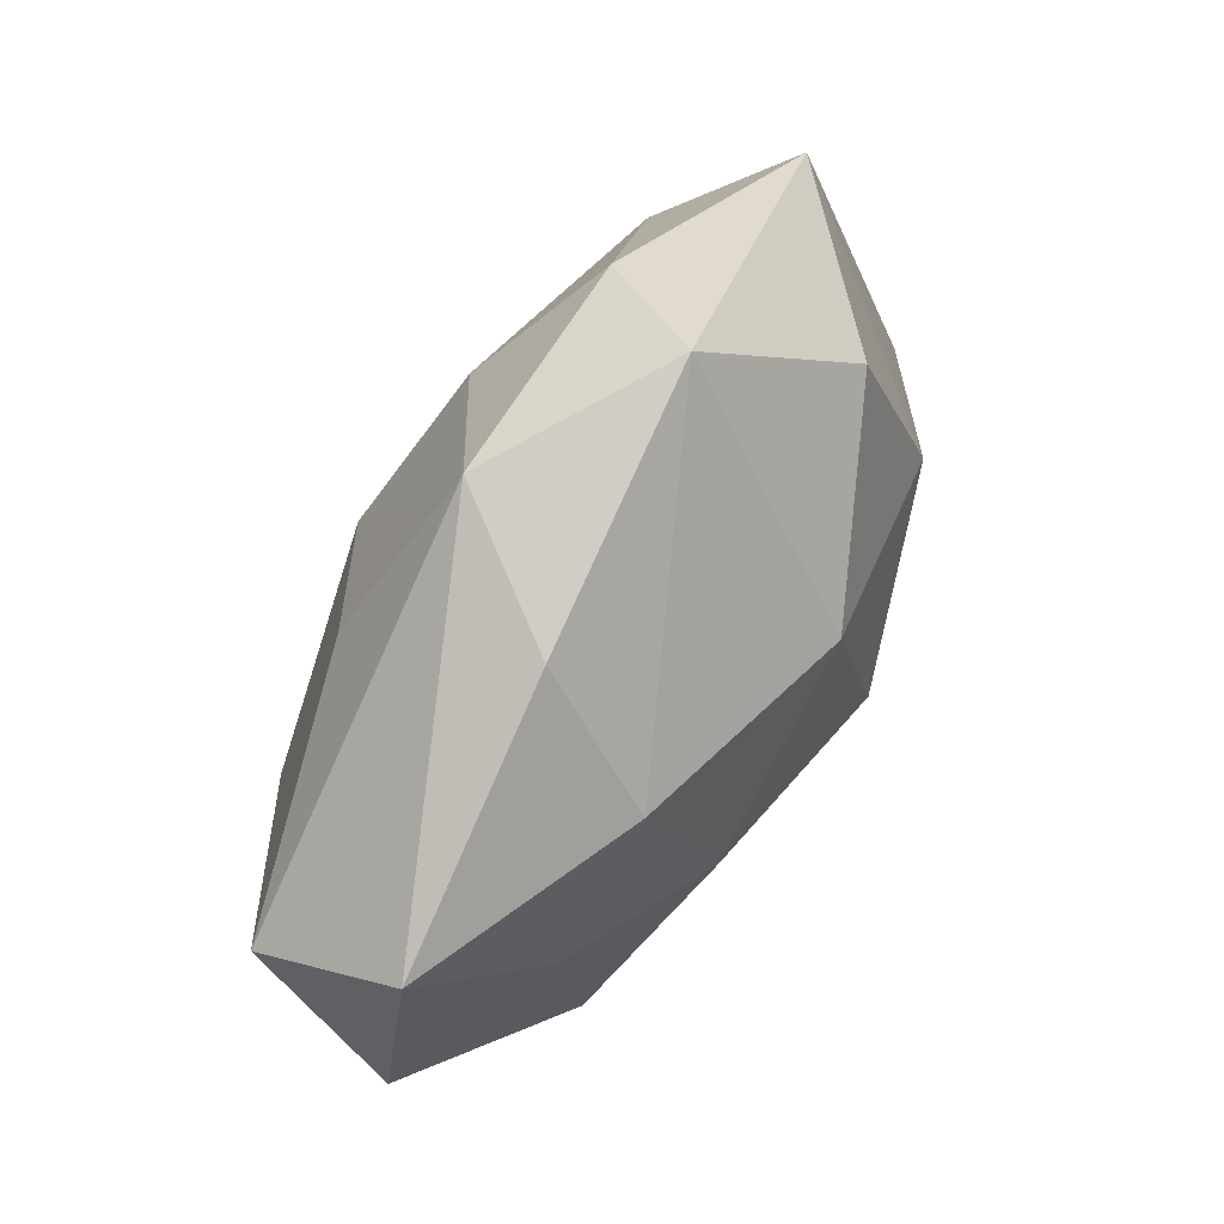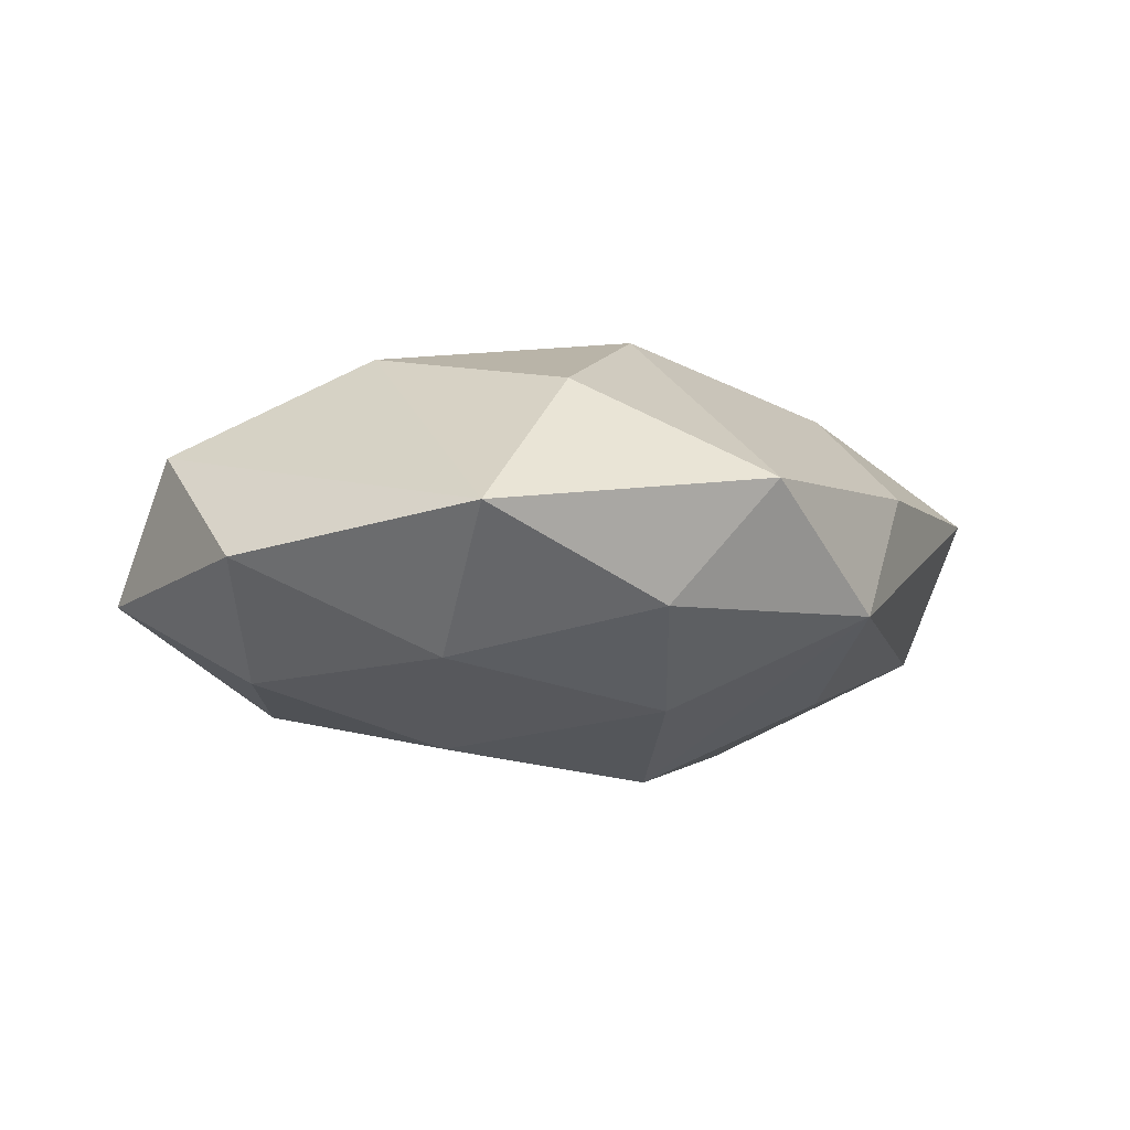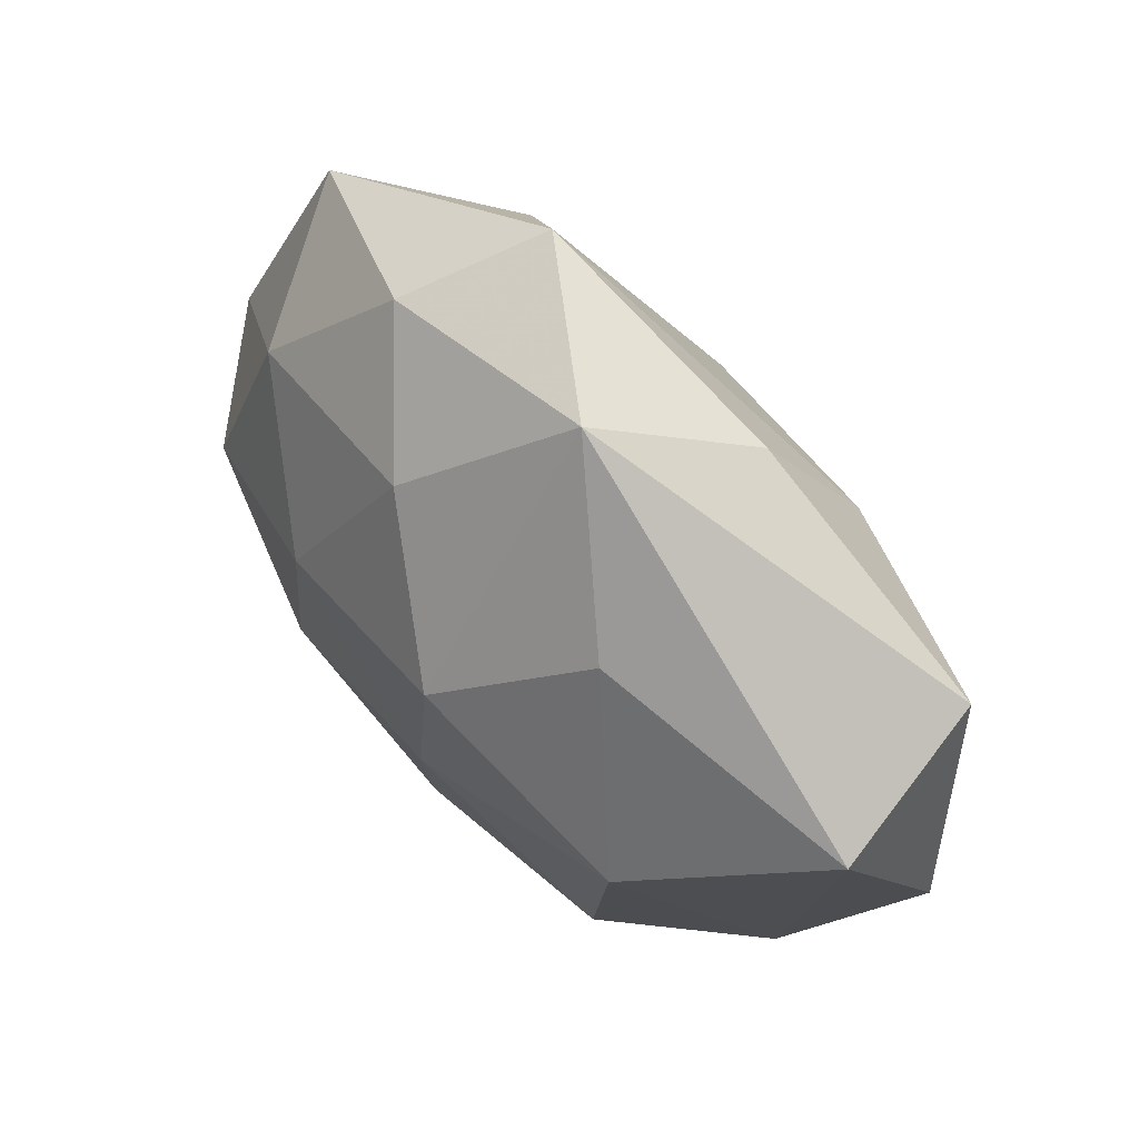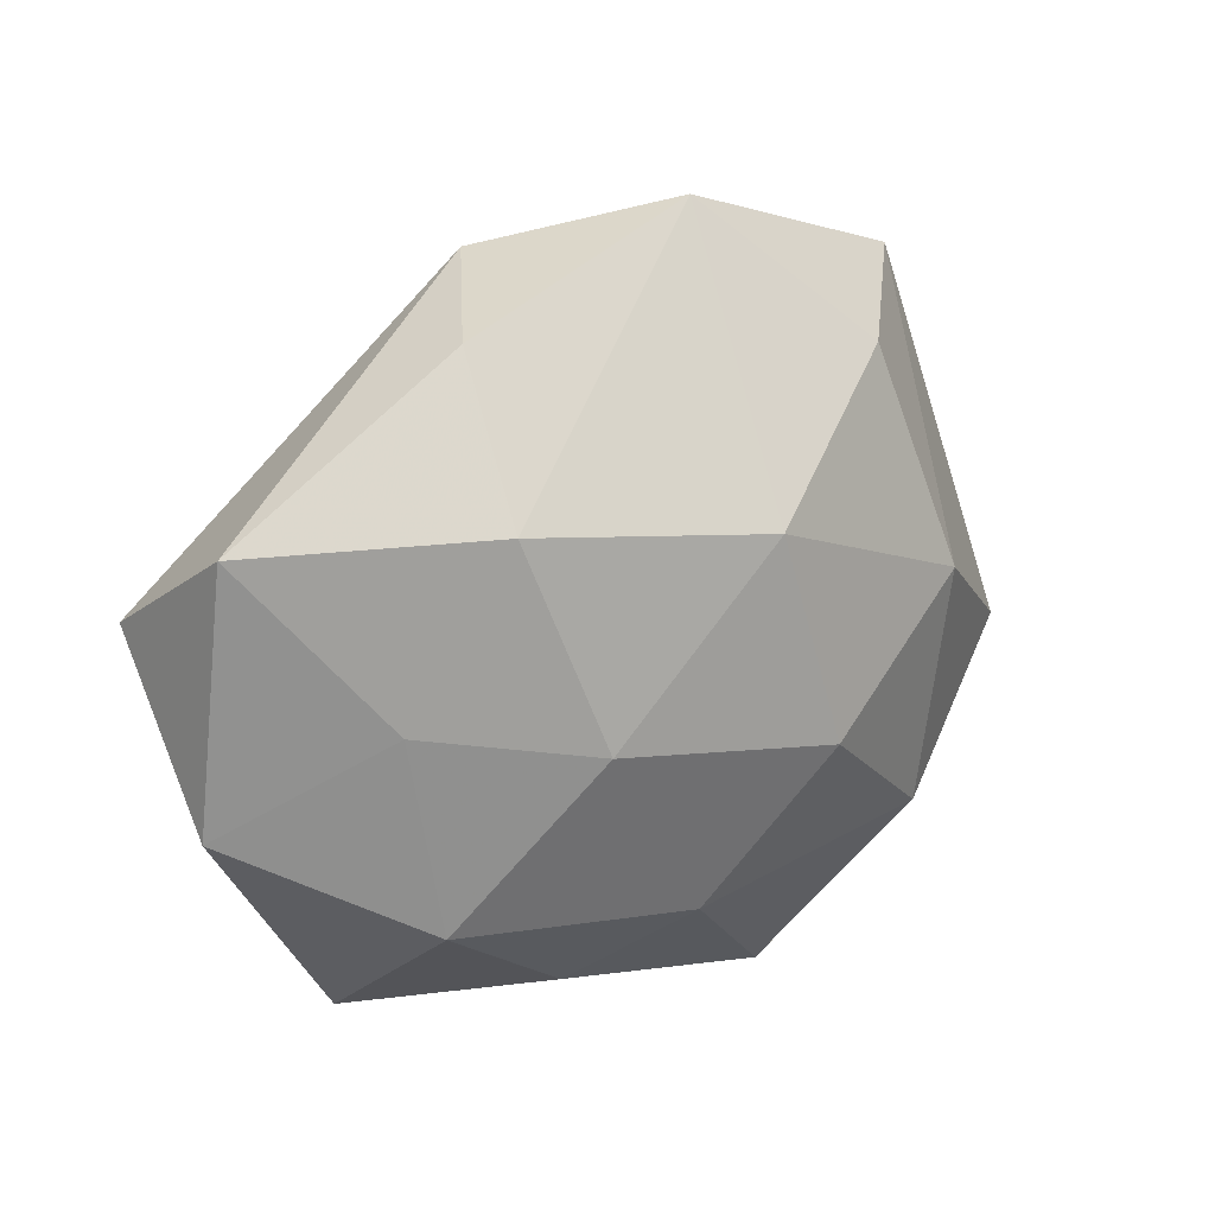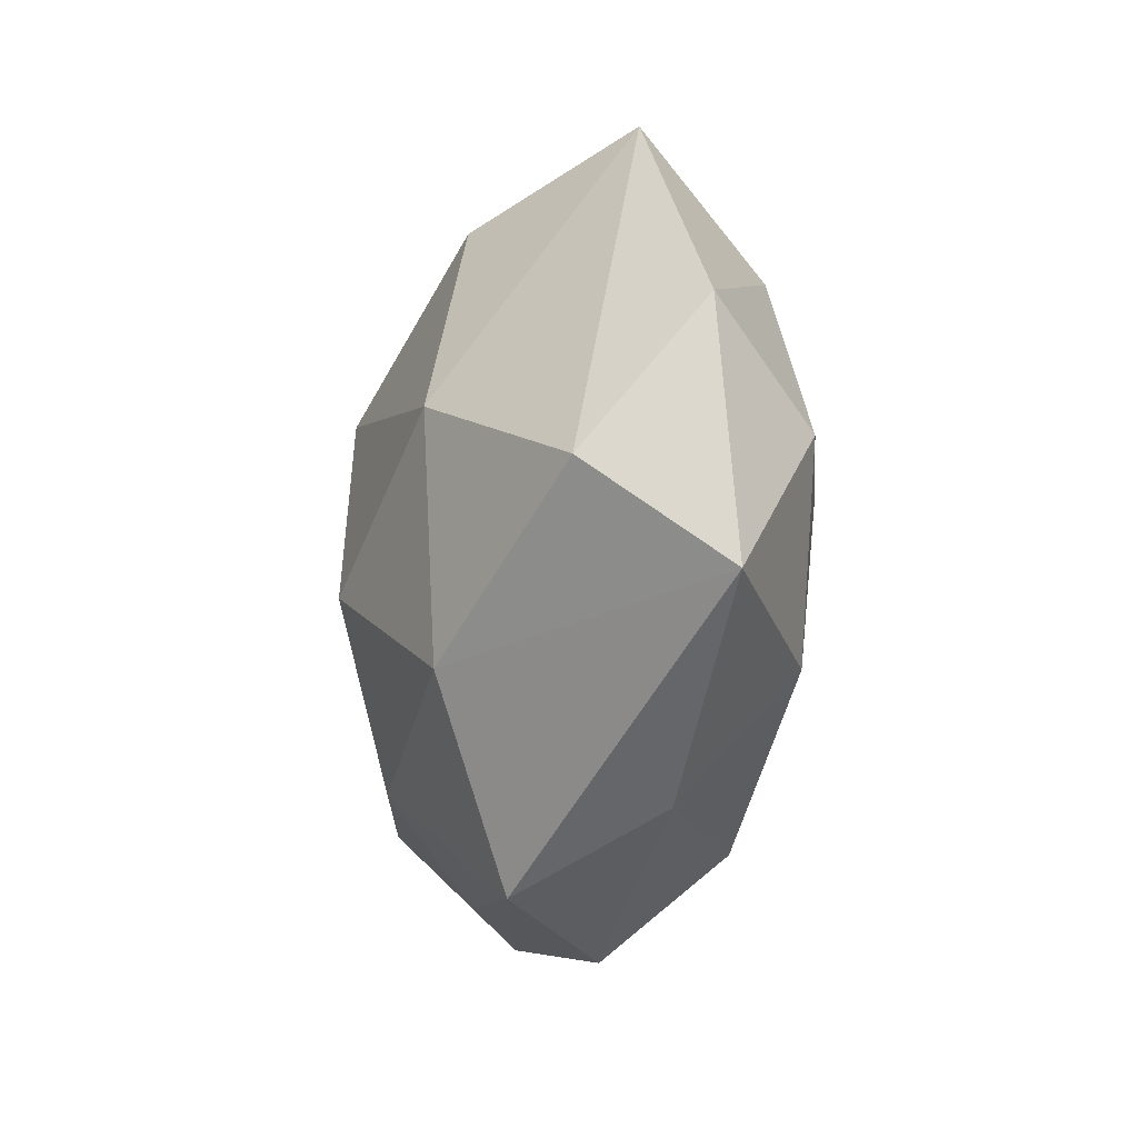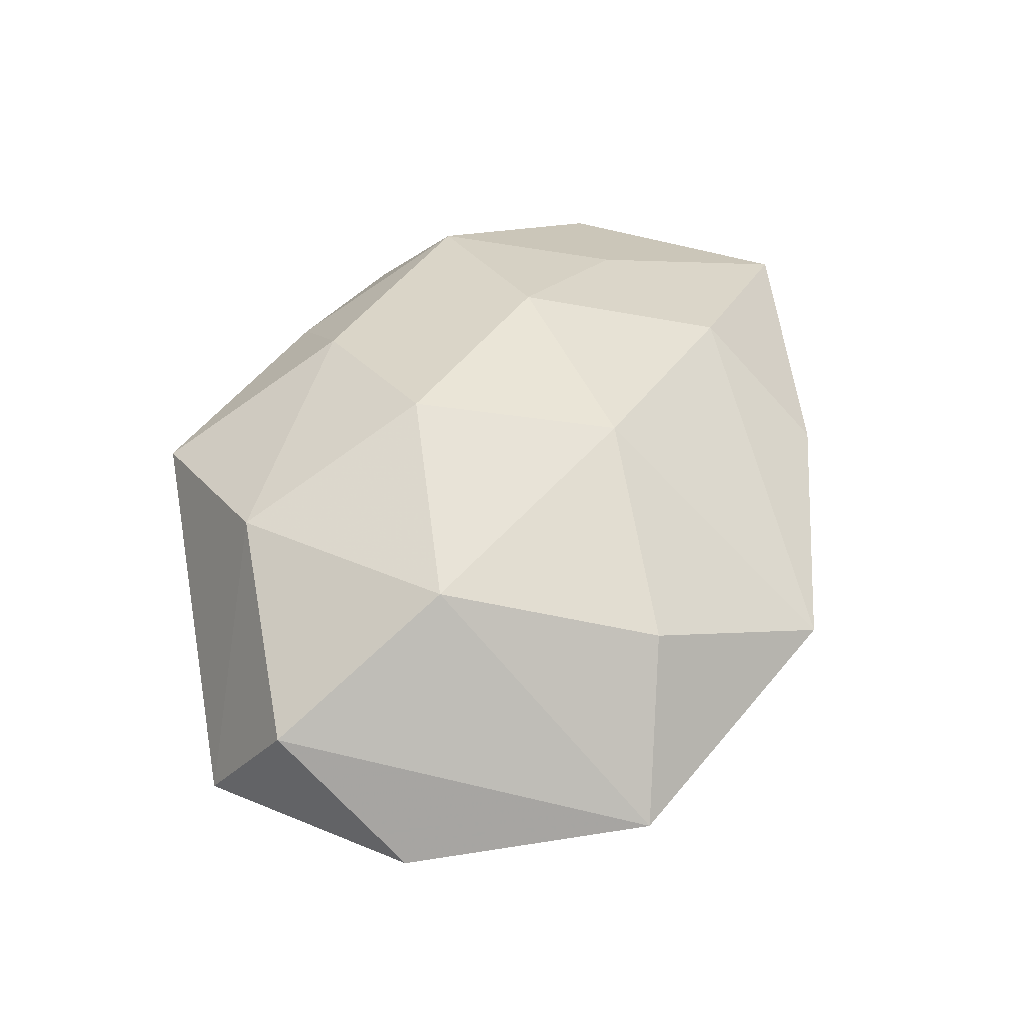
<metadata>
{"format":"obj","ext":"obj","renderer":"f3d","projection":"perspective","resolution":1024,"background":"white","views":[{"elev":62.9,"azim":-60.1,"up":"+Y"},{"elev":-7.8,"azim":139.6,"up":"+Z"},{"elev":49.9,"azim":-131.6,"up":"+Y"},{"elev":20.9,"azim":-39.0,"up":"+Y"},{"elev":-23.1,"azim":79.8,"up":"+Y"},{"elev":49.7,"azim":111.7,"up":"+Z"}]}
</metadata>
<code>
v -0.006515 -0.04969 -0.00466
v 0.01829 0.04323 -0.01095
v 0.001738 0.01803 0.02888
v -0.008753 0.008741 -0.03055
v 0.02648 0.03393 0.01787
v 0.01556 -0.04826 0.01045
v 0.00552 0.02885 -0.02241
v 0.05717 -0.01038 0.0102
v 0.06035 0.009492 -0.005105
v -0.01442 0.04639 -0.01012
v -0.02593 -0.03477 -0.01796
v -0.03668 -0.00587 -0.02533
v -0.03026 0.02249 0.02126
v -0.06015 0.02321 0.008838
v -0.02119 -0.004223 0.02638
v -0.004845 -0.02975 0.02269
v -0.02703 0.04056 0.007313
v 0.007666 0.05212 0.00499
v 0.009573 -0.009428 0.0309
v 0.04496 0.03999 -0.0001861
v 0.006683 -0.0388 -0.01849
v 0.02677 -0.03968 -0.007005
v 0.02231 0.003699 -0.02681
v 0.04917 -0.001773 -0.01926
v -0.06143 0.01067 -0.01105
v -0.04294 0.00101 0.01713
v -0.06194 -0.01047 0.005347
v -0.03824 -0.02491 0.01755
v -0.01624 -0.04063 0.01018
v -0.02813 0.02331 -0.01949
v 0.0571 -0.02233 -0.008244
v -0.04259 -0.0391 0.0002218
v 0.03155 -0.0235 -0.02161
v 0.03523 0.004945 0.02388
v 0.03804 0.02372 -0.01708
v -0.0008783 -0.01687 -0.02607
v 0.03194 -0.02645 0.02164
f 21 11 36
f 37 6 31
f 27 25 32
f 14 25 27
f 10 25 14
f 32 25 12
f 12 11 32
f 4 36 12
f 12 36 11
f 1 6 32
f 32 11 1
f 1 11 21
f 16 6 37
f 22 31 6
f 22 1 21
f 6 1 22
f 21 36 33
f 33 22 21
f 31 22 33
f 28 16 15
f 28 27 32
f 4 10 7
f 30 10 4
f 25 10 30
f 4 12 30
f 30 12 25
f 15 3 13
f 19 3 15
f 15 16 19
f 19 16 37
f 37 34 19
f 19 34 3
f 23 36 4
f 23 33 36
f 4 7 23
f 14 27 26
f 27 28 26
f 26 28 15
f 26 13 14
f 15 13 26
f 6 16 29
f 16 28 29
f 32 6 29
f 29 28 32
f 2 7 10
f 8 9 20
f 20 34 8
f 8 34 37
f 37 31 8
f 31 9 8
f 18 13 3
f 20 2 18
f 18 2 10
f 31 33 24
f 33 23 24
f 24 9 31
f 20 18 5
f 5 18 3
f 5 34 20
f 3 34 5
f 17 10 14
f 17 18 10
f 14 13 17
f 13 18 17
f 20 9 35
f 9 24 35
f 35 2 20
f 7 2 35
f 35 23 7
f 35 24 23

</code>
